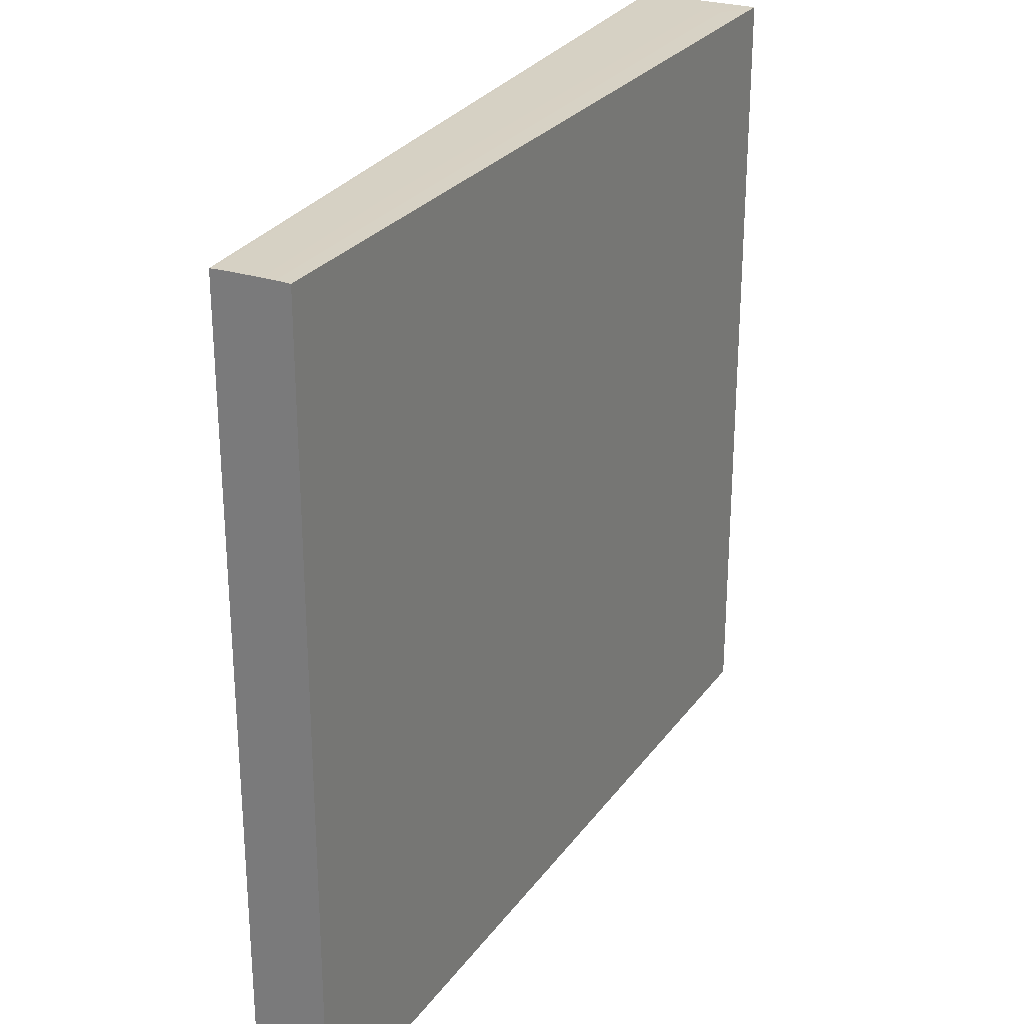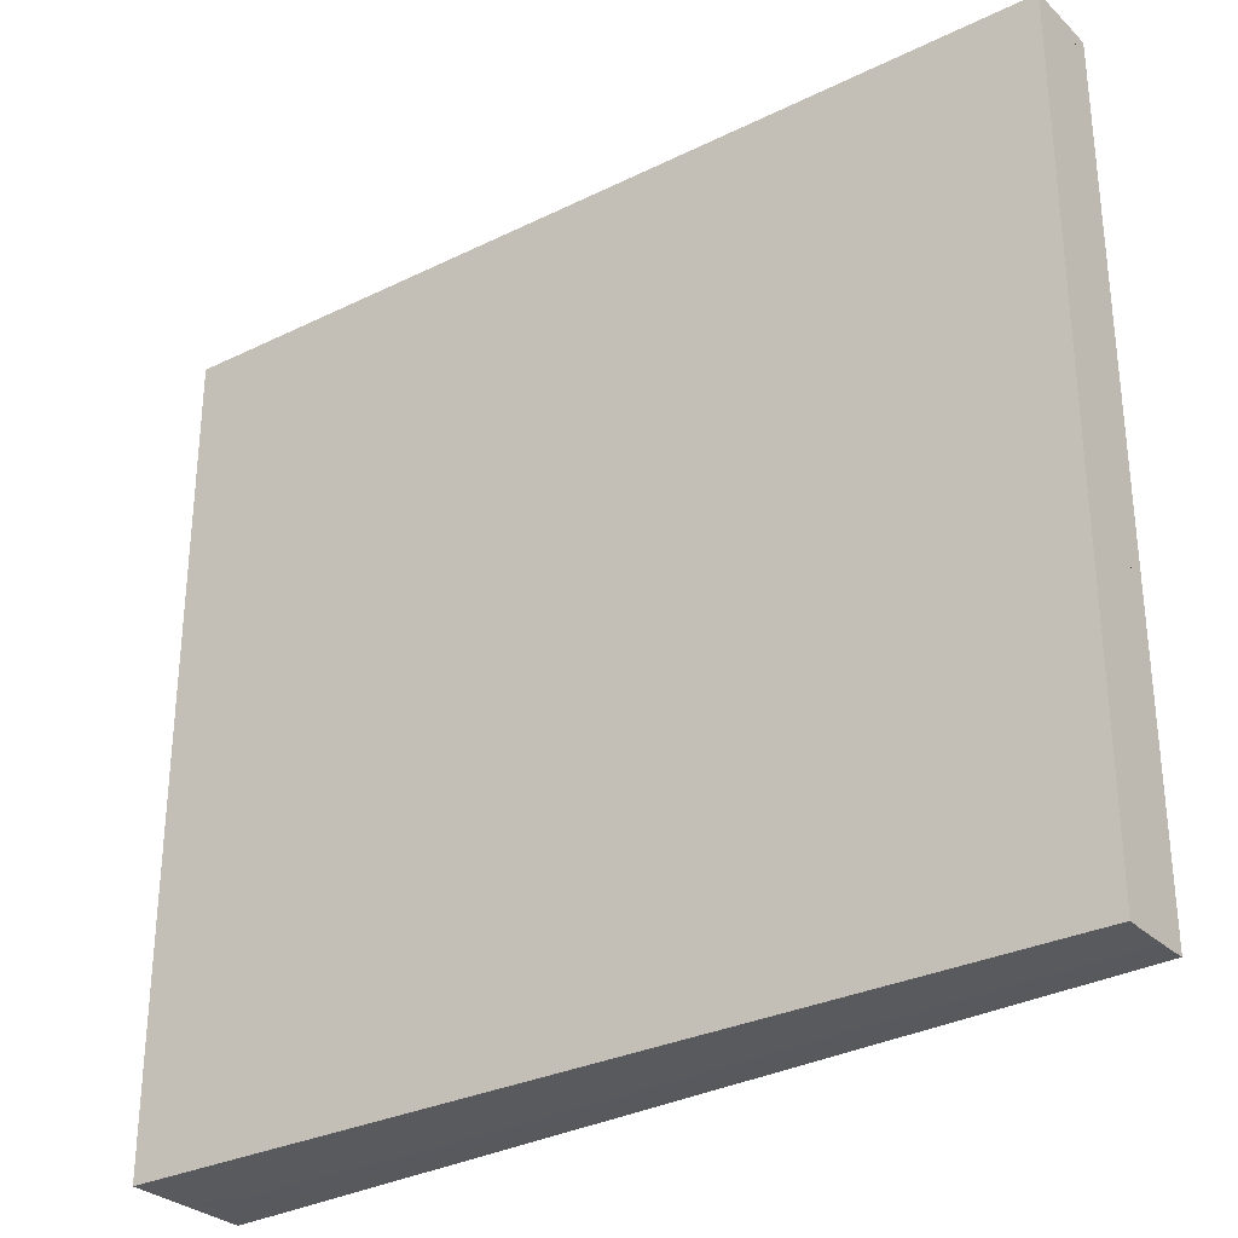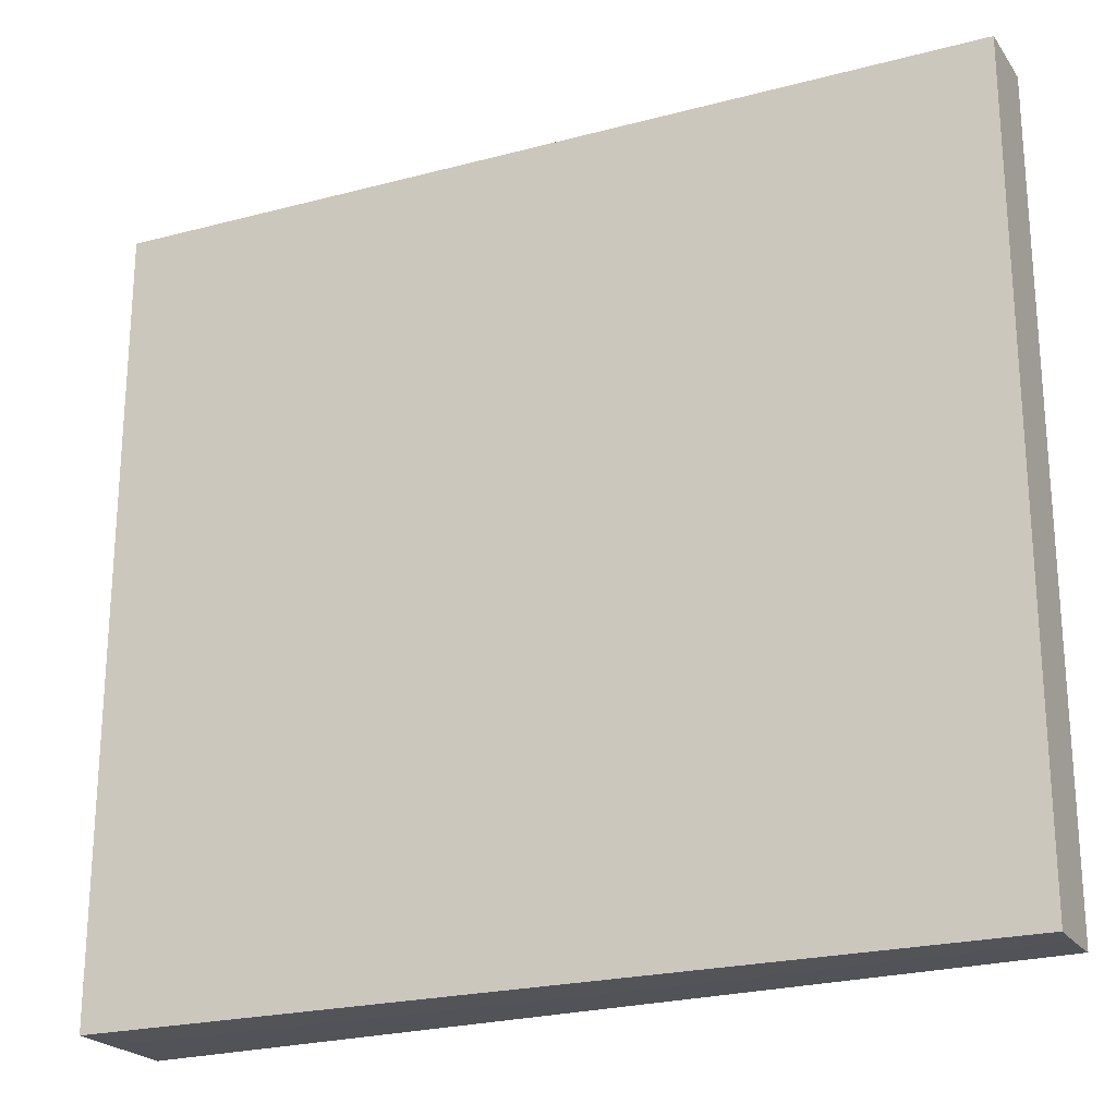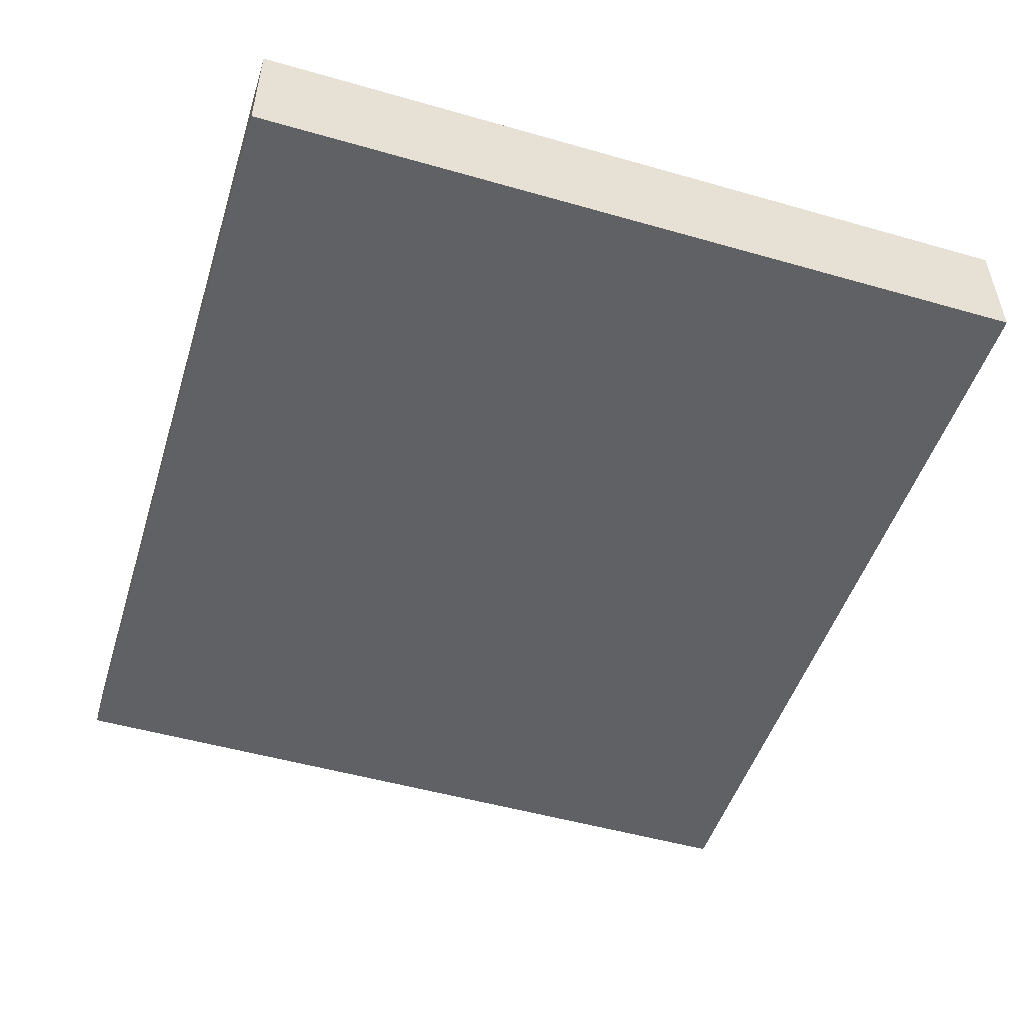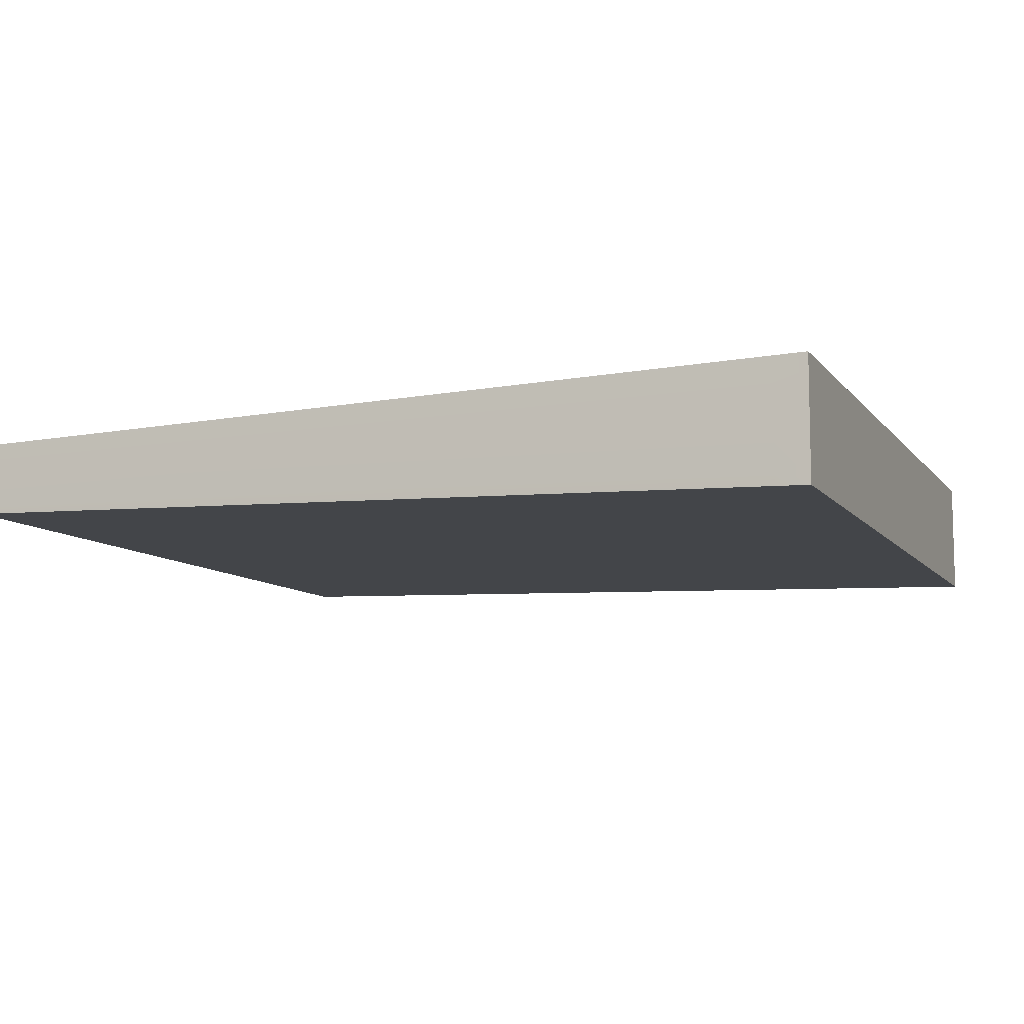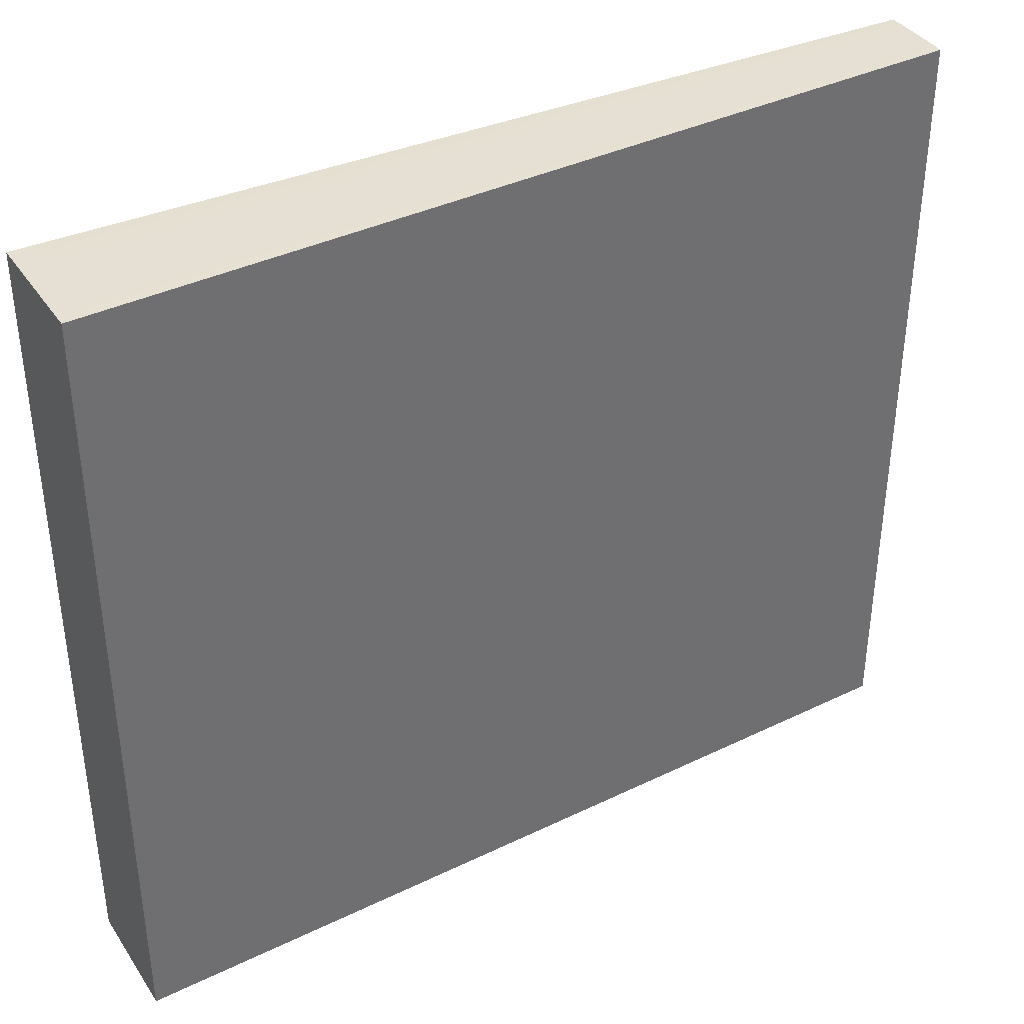
<metadata>
{"format":"obj","ext":"obj","renderer":"f3d","projection":"perspective","resolution":1024,"background":"white","views":[{"elev":27.0,"azim":-63.5,"up":"+Y"},{"elev":-30.5,"azim":-143.1,"up":"+Y"},{"elev":-22.7,"azim":-154.0,"up":"+Y"},{"elev":-50.9,"azim":72.7,"up":"+Z"},{"elev":-9.1,"azim":21.3,"up":"+Z"},{"elev":38.0,"azim":150.0,"up":"+Y"}]}
</metadata>
<code>
g default
v -1.706 1.596 2.928
v -1.131 1.596 2.944
v -1.706 2.118 2.928
v -1.131 2.118 2.944
v -1.706 2.118 2.881
v -1.131 2.118 2.865
v -1.706 1.596 2.881
v -1.131 1.596 2.865
v -1.706 2.119 2.888
v -1.706 1.596 2.888
v -1.131 1.596 2.877
v -1.131 2.118 2.877
v -1.706 2.119 2.918
v -1.706 1.596 2.918
v -1.131 1.596 2.928
v -1.131 2.118 2.928
v -1.706 1.596 2.888
v -1.706 1.596 2.918
v -1.706 2.118 2.918
v -1.706 2.118 2.888
v -1.152 2.118 2.866
v -1.152 1.596 2.866
v -1.152 1.596 2.878
v -1.152 1.596 2.927
v -1.152 1.596 2.944
v -1.152 2.118 2.944
v -1.152 2.118 2.927
v -1.152 2.118 2.878
v -1.706 2.118 2.888
v -1.706 1.596 2.888
v -1.706 1.596 2.918
v -1.706 2.118 2.918
v -1.706 2.119 2.918
v -1.706 2.119 2.888
v -1.706 2.118 2.918
v -1.706 1.596 2.918
v -1.706 2.119 2.918
v -1.706 2.119 2.888
v -1.706 2.118 2.888
v -1.706 1.596 2.888
v -1.706 1.596 2.888
v -1.706 1.596 2.888
v -1.706 1.596 2.918
v -1.706 1.596 2.918
g polySurface177 polySurface134
f 1 25 26 3
f 3 26 27 13
f 5 21 22 7
f 14 24 25 1
f 2 15 16 4
f 14 1 3 13
f 7 10 9 5
f 7 22 23 10
f 12 11 8 6
f 9 28 21 5
f 36 35 37 38 39 40 41 42 43 44
f 10 23 24 14
f 16 15 11 12
f 13 27 28 9
f 14 13 19 18
f 9 10 17 20
f 21 6 8 22
f 23 22 8 11
f 24 23 11 15
f 25 24 15 2
f 26 25 2 4
f 27 26 4 16
f 28 27 16 12
f 21 28 12 6
f 20 17 30 29
f 18 19 32 31
f 19 13 33 32
f 13 9 34 33
f 9 20 29 34
f 31 32 35 36
f 32 33 37 35
f 33 34 38 37
f 34 29 39 38
f 29 30 40 39
f 30 17 41 40
f 17 10 42 41
f 10 14 43 42
f 14 18 44 43
f 18 31 36 44

</code>
